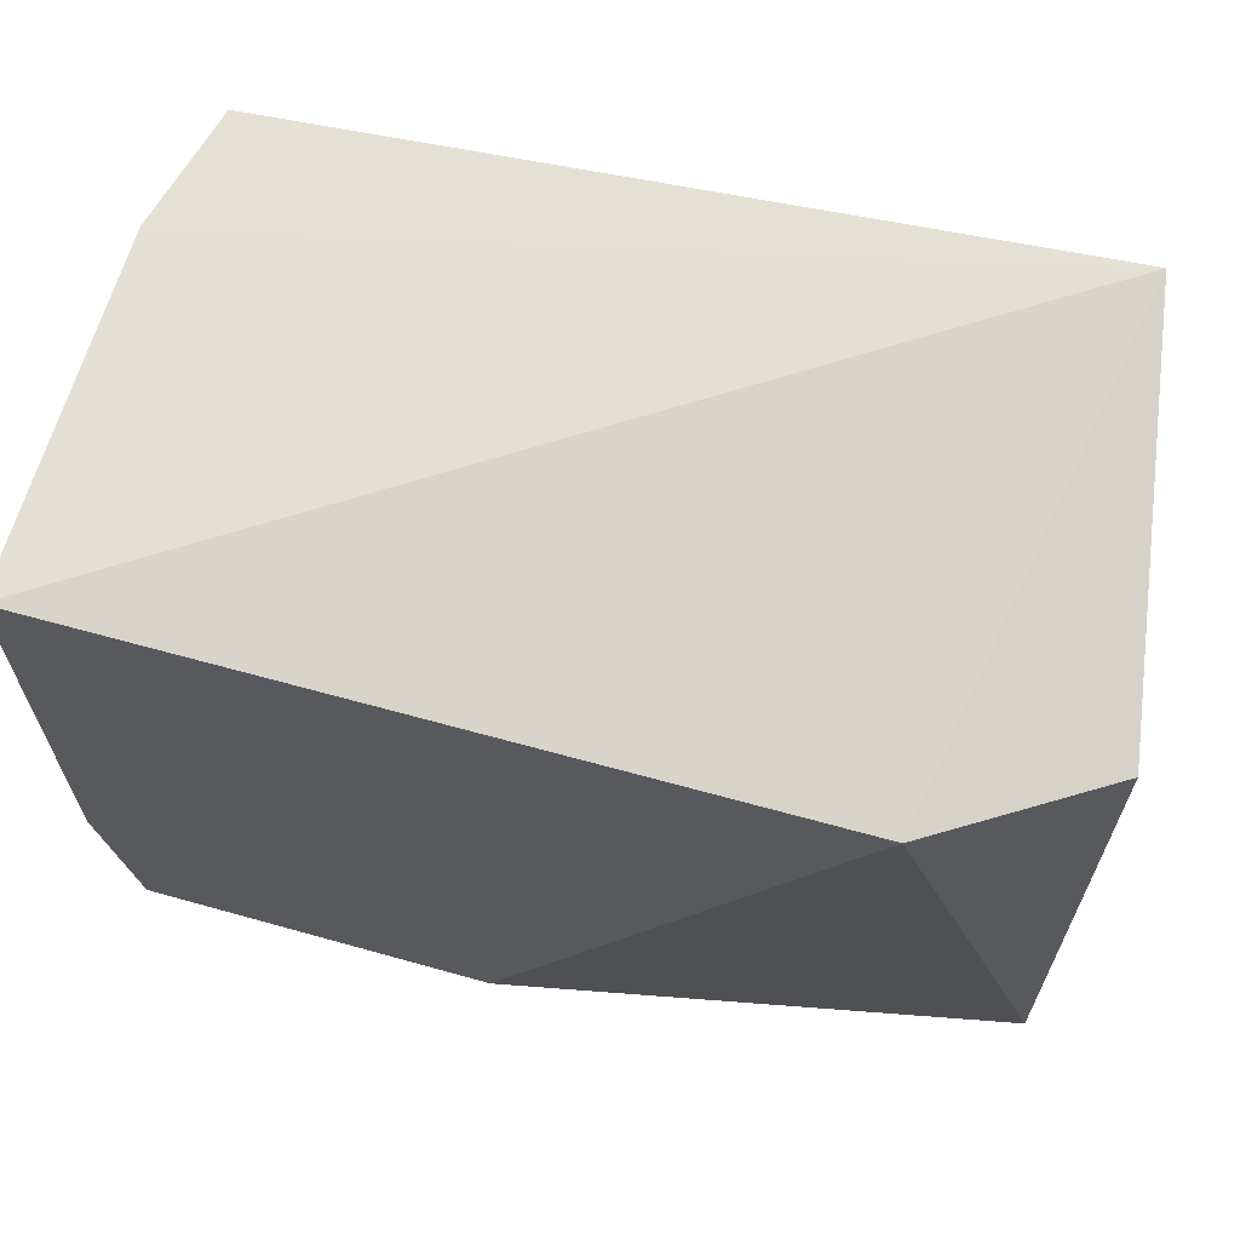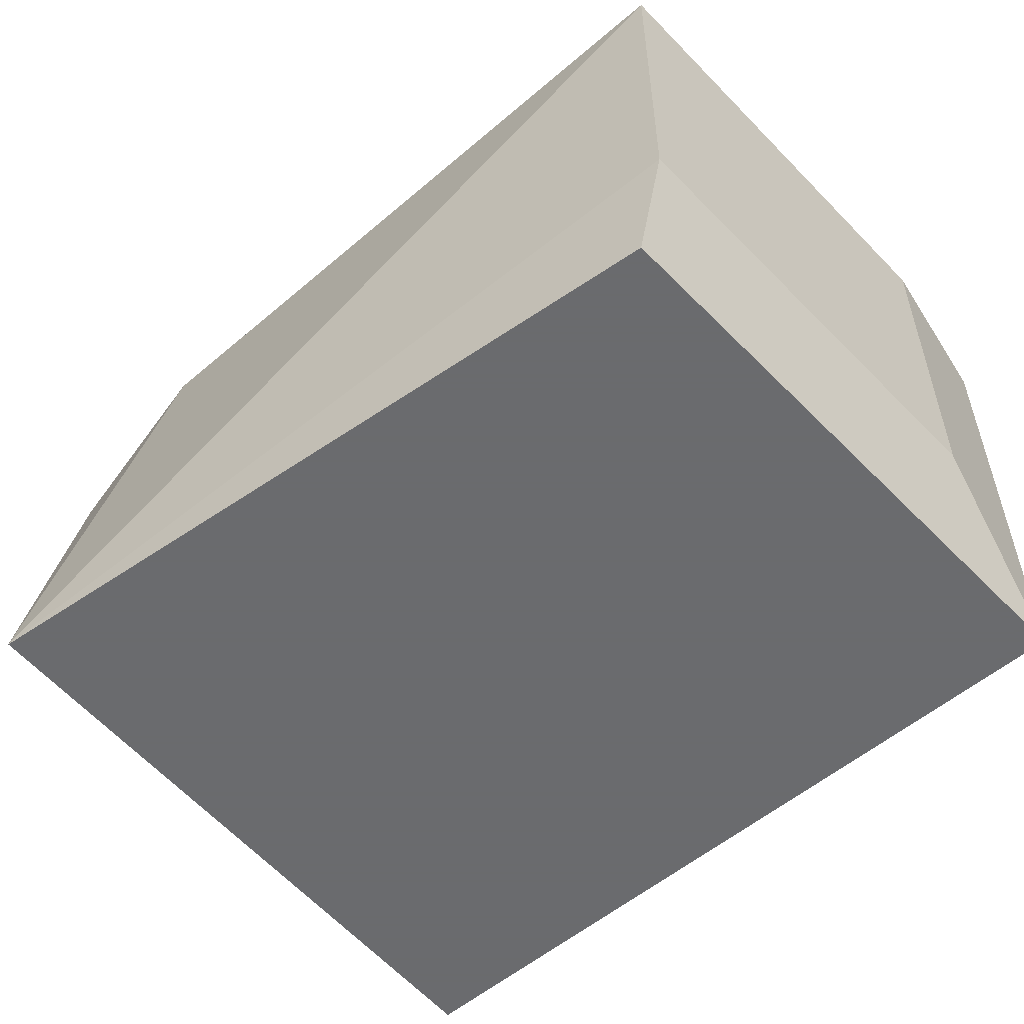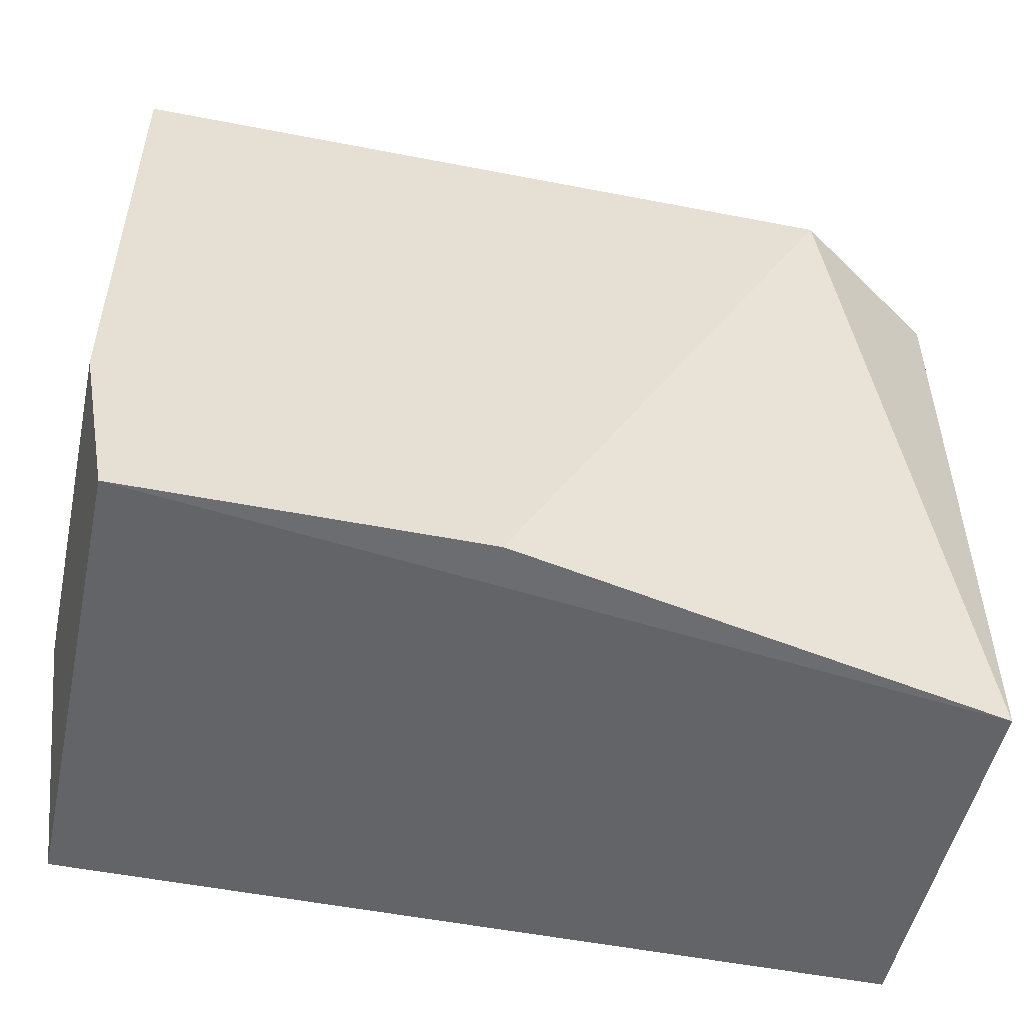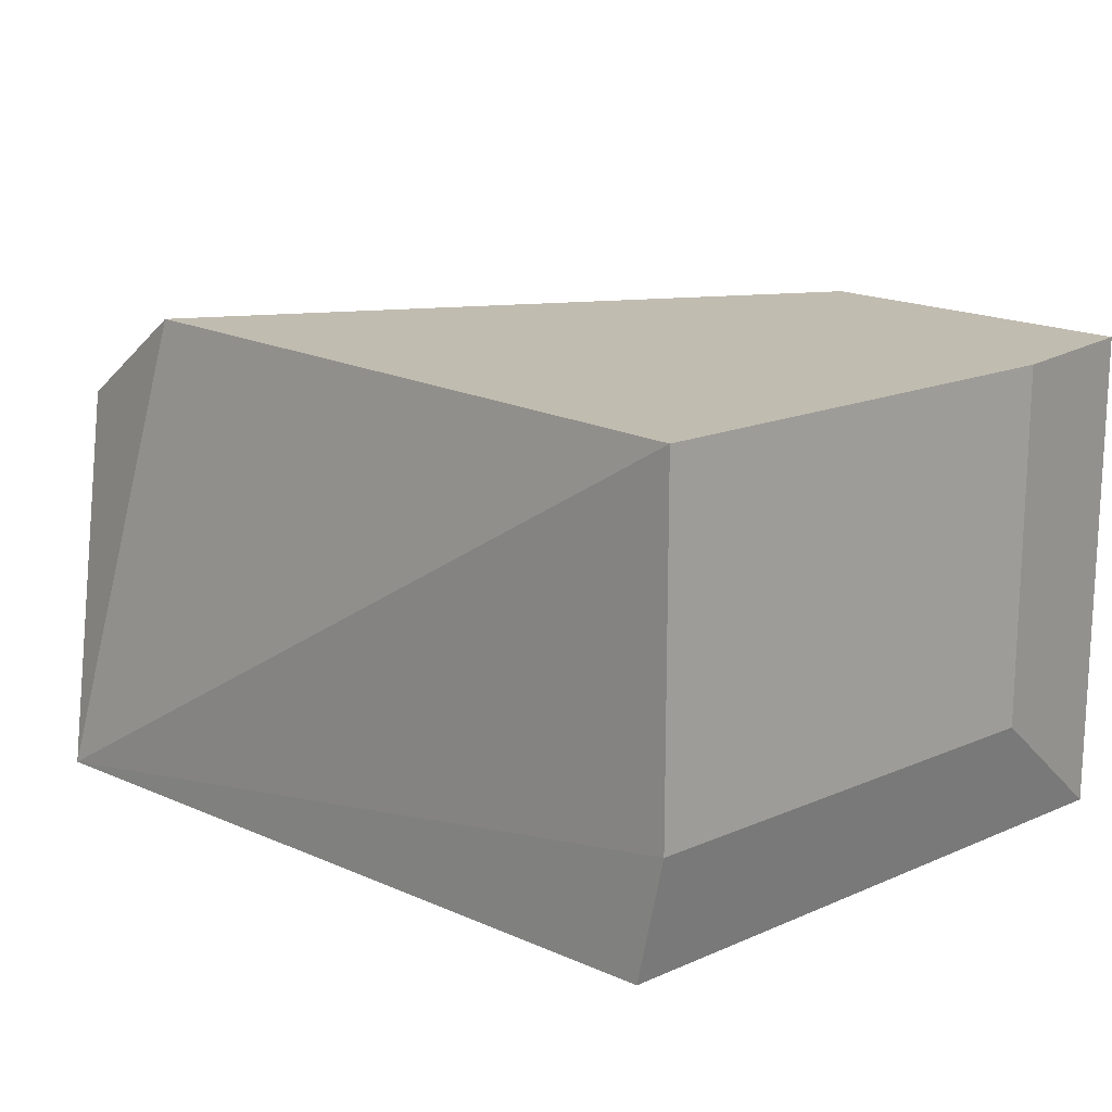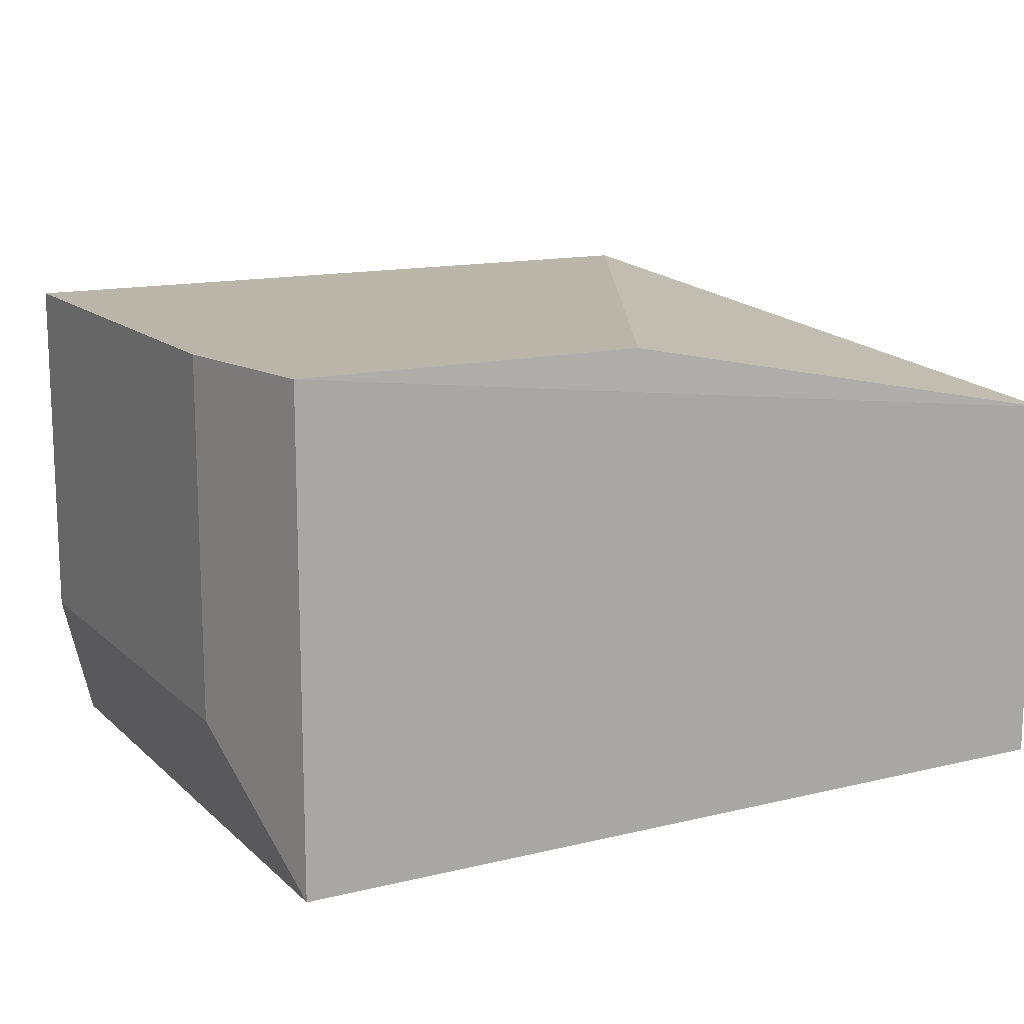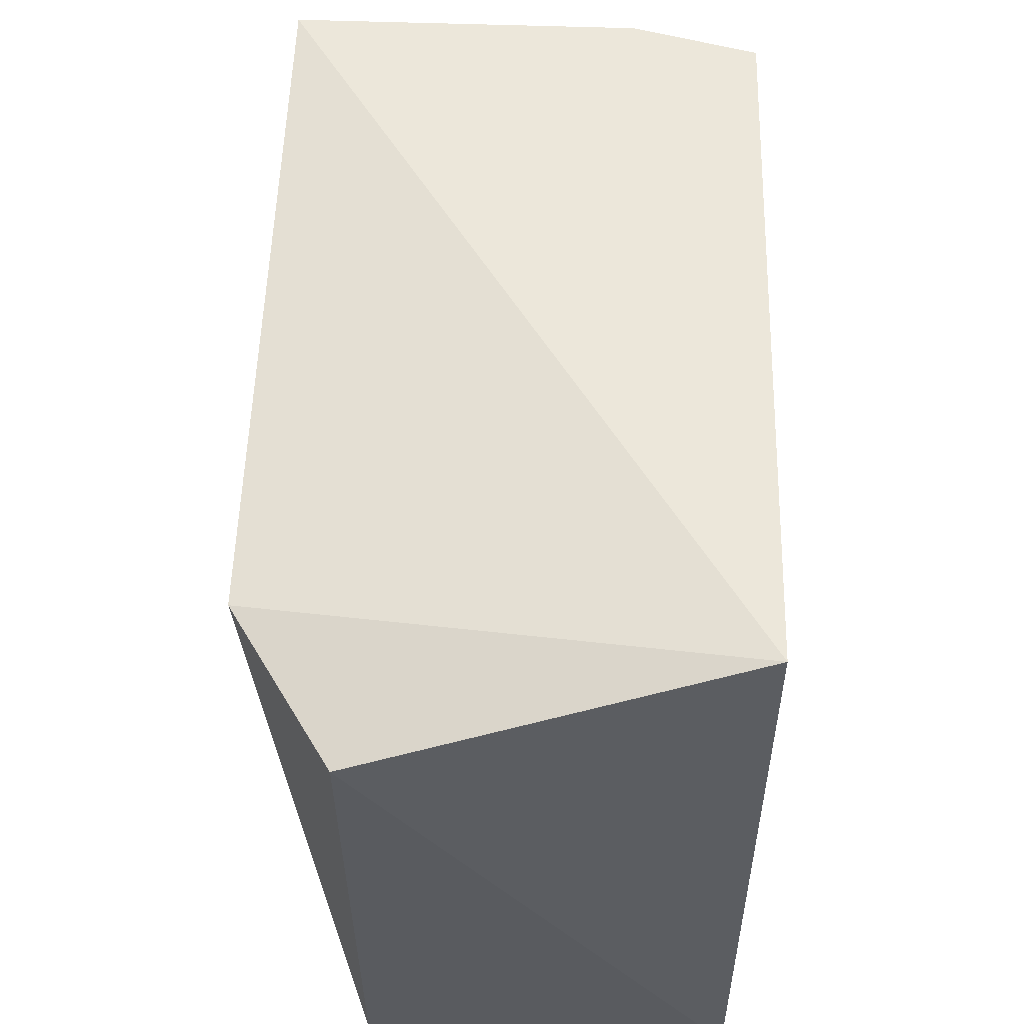
<metadata>
{"format":"obj","ext":"obj","renderer":"f3d","projection":"perspective","resolution":1024,"background":"white","views":[{"elev":64.9,"azim":-164.1,"up":"+Z"},{"elev":-53.3,"azim":43.0,"up":"+Y"},{"elev":-51.2,"azim":167.7,"up":"+Z"},{"elev":16.4,"azim":48.5,"up":"+Y"},{"elev":13.7,"azim":151.5,"up":"+Y"},{"elev":57.4,"azim":-88.0,"up":"+Z"}]}
</metadata>
<code>
v 0.06985 -0.031 0.04454
v 0.06985 -0.04483 0.04454
v 0.06864 -0.031 0.02004
v 0.03558 -0.03499 0.02004
v 0.03831 -0.04985 0.04809
v 0.06864 -0.04985 0.02004
v 0.04166 -0.03101 0.04486
v 0.06985 -0.04483 0.02643
v 0.03558 -0.04985 0.02004
v 0.06864 -0.04985 0.04454
v 0.05507 -0.03102 0.02012
v 0.03558 -0.03499 0.04454
v 0.06985 -0.031 0.02643
f 5 2 1
f 6 4 3
f 7 1 3
f 7 5 1
f 8 1 2
f 8 6 3
f 8 2 6
f 9 6 5
f 9 4 6
f 10 6 2
f 10 2 5
f 10 5 6
f 11 7 3
f 11 3 4
f 11 4 7
f 12 7 4
f 12 5 7
f 12 9 5
f 12 4 9
f 13 8 3
f 13 3 1
f 13 1 8

</code>
